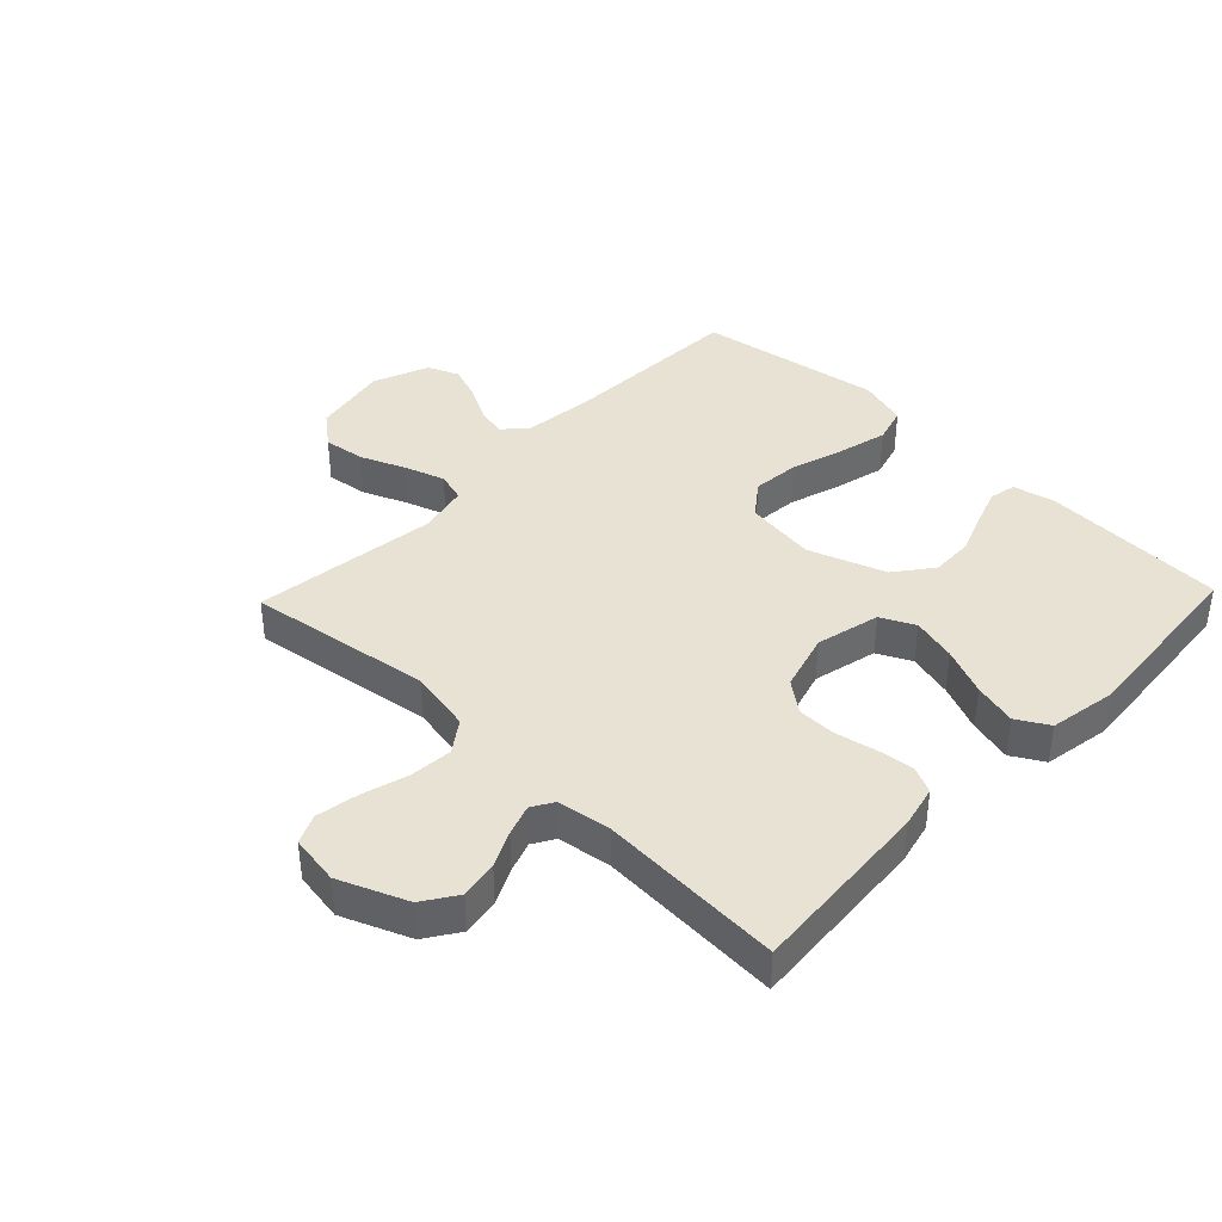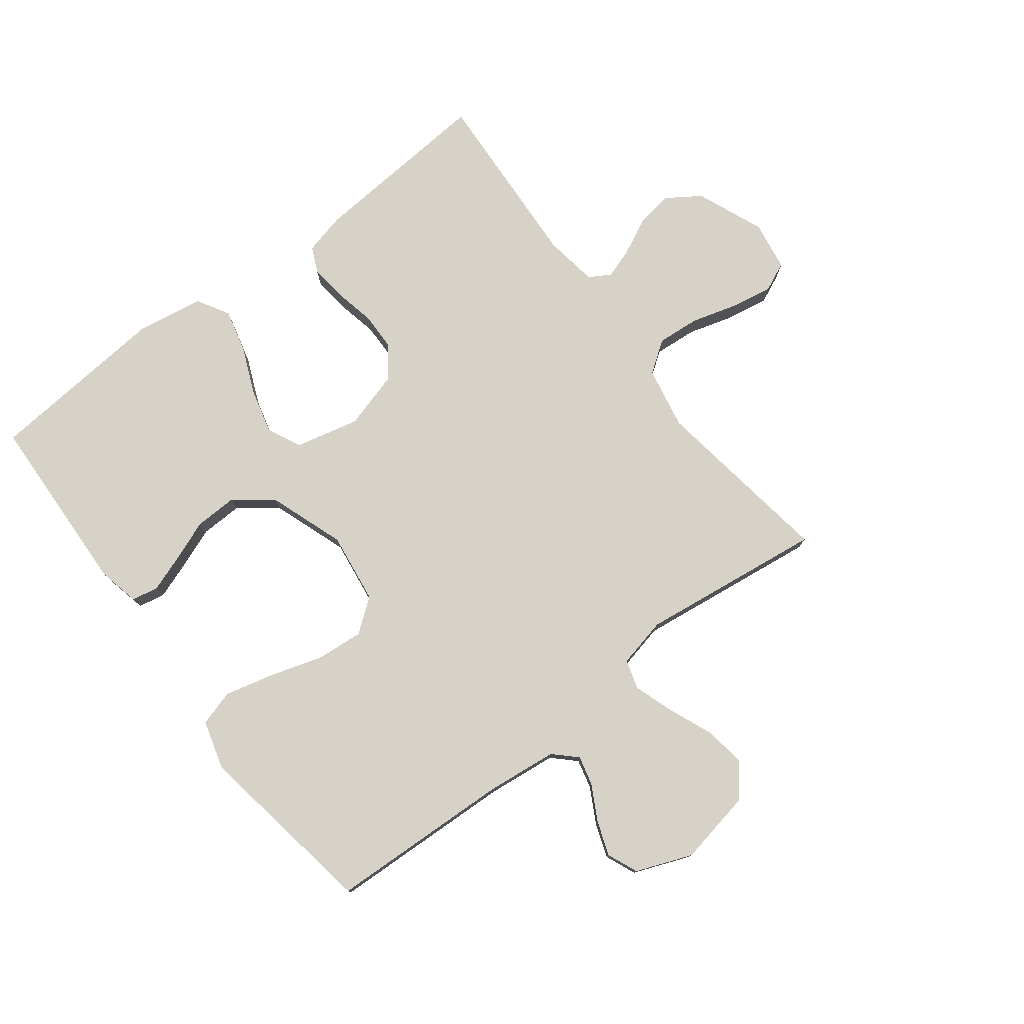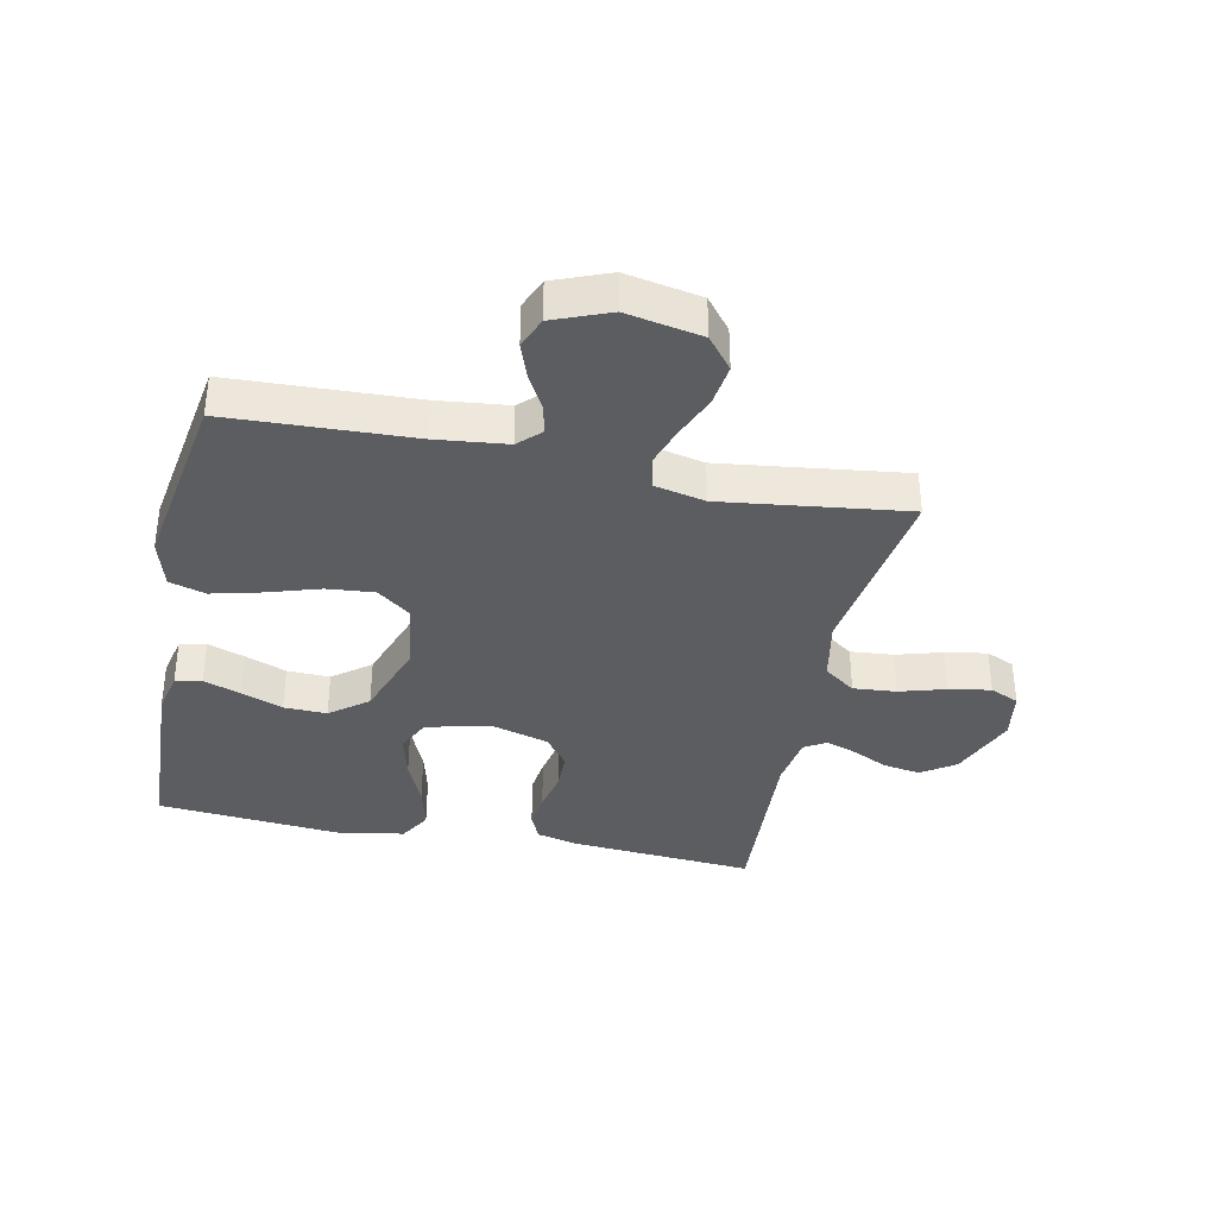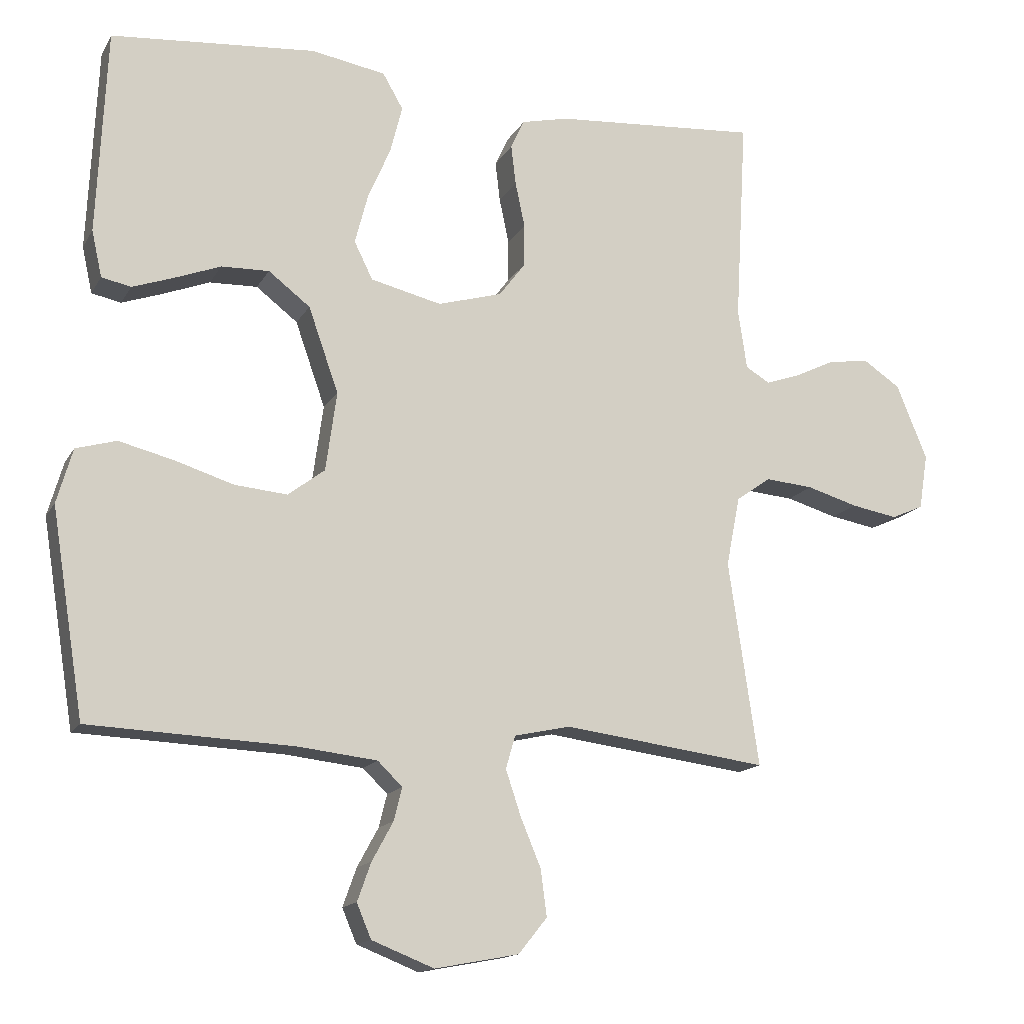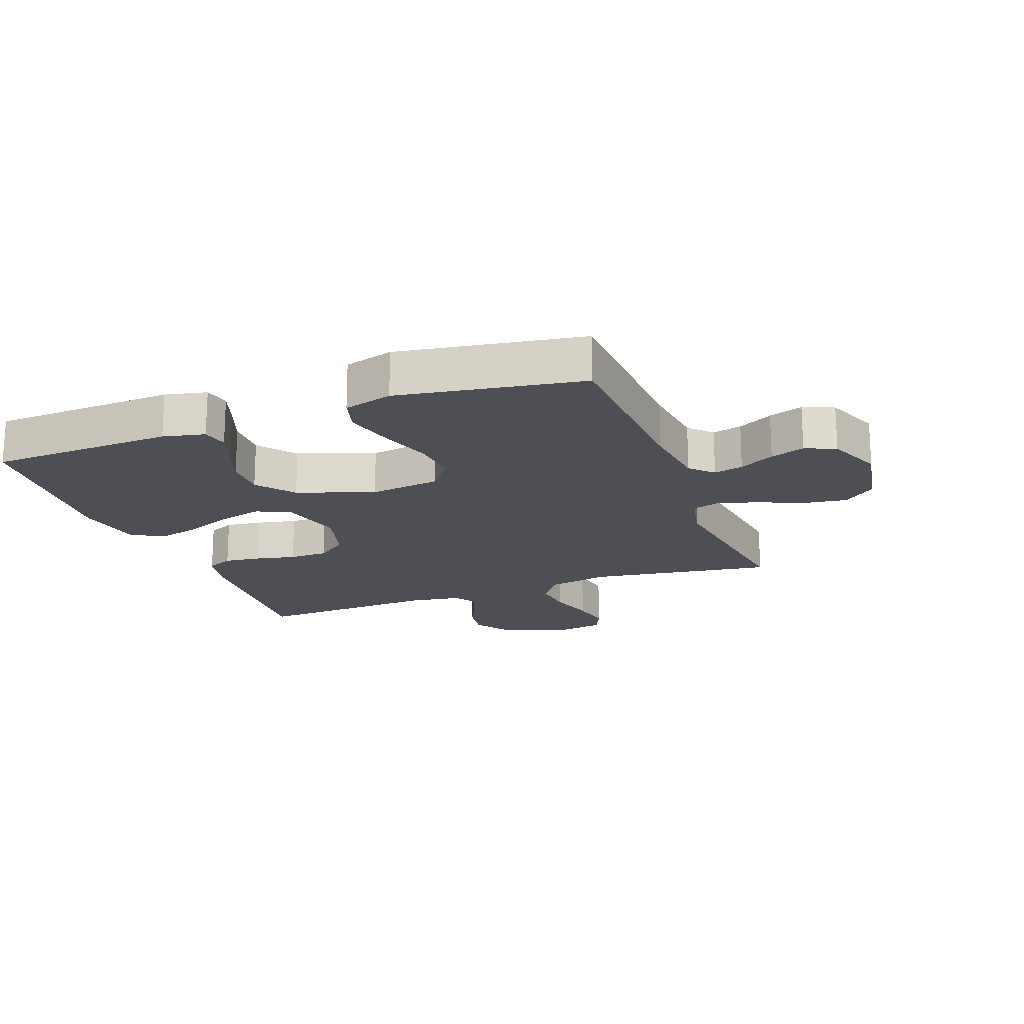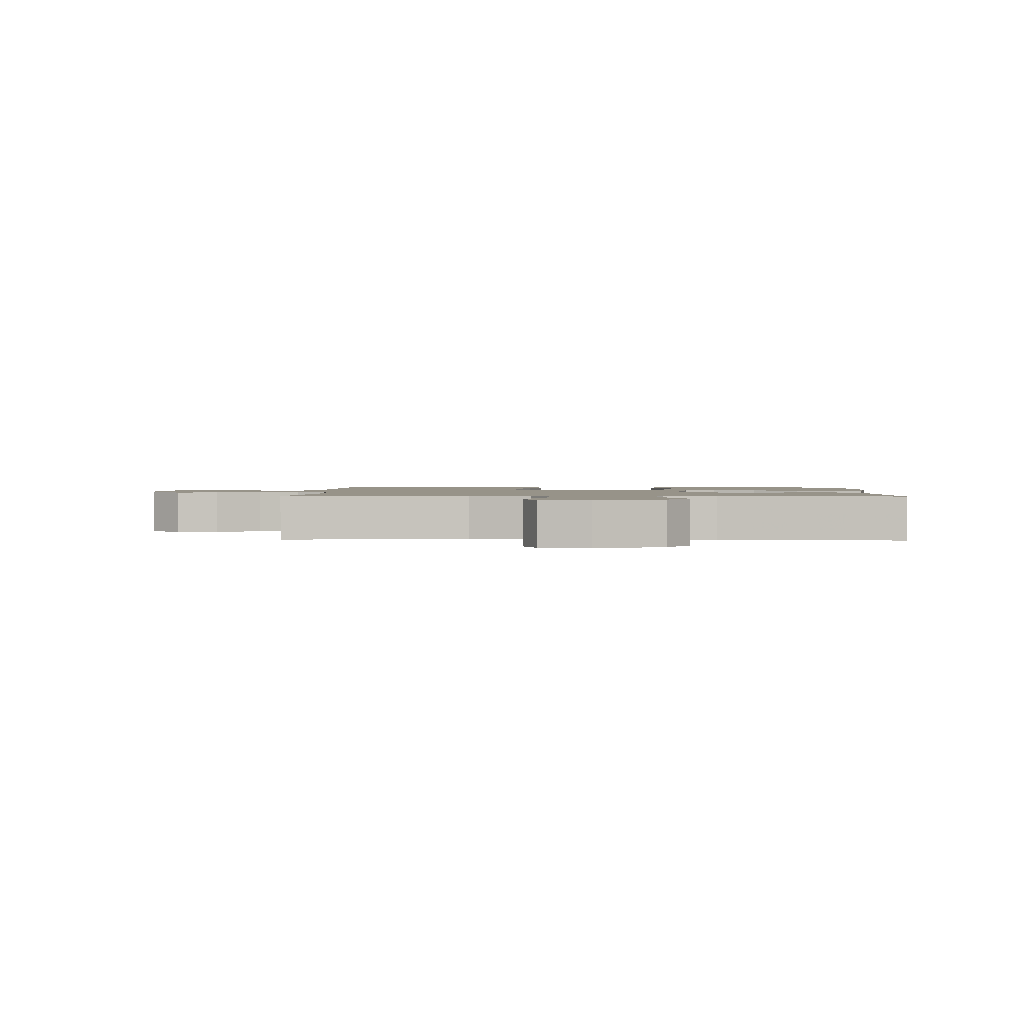
<metadata>
{"format":"obj","ext":"obj","renderer":"f3d","projection":"perspective","resolution":1024,"background":"white","views":[{"elev":39.8,"azim":-46.2,"up":"+Y"},{"elev":77.9,"azim":142.5,"up":"+Y"},{"elev":-36.6,"azim":168.2,"up":"+Y"},{"elev":-14.9,"azim":159.8,"up":"+Z"},{"elev":-18.3,"azim":110.5,"up":"+Y"},{"elev":1.5,"azim":-87.9,"up":"+Y"}]}
</metadata>
<code>
v -0.5 0.07 -0.5
v -0.456 0.07 -0.2
v -0.476 0.07 -0.098
v -0.527 0.07 -0.062
v -0.597 0.07 -0.068
v -0.672 0.07 -0.09
v -0.74 0.07 -0.102
v -0.787 0.07 -0.081
v -0.8 0.07 0
v -0.755 0.07 0.11
v -0.7 0.07 0.147
v -0.639 0.07 0.137
v -0.581 0.07 0.109
v -0.531 0.07 0.092
v -0.496 0.07 0.113
v -0.483 0.07 0.2
v -0.5 0.07 0.5
v -0.2 0.07 0.478
v -0.132 0.07 0.462
v -0.112 0.07 0.419
v -0.119 0.07 0.36
v -0.133 0.07 0.294
v -0.132 0.07 0.231
v -0.094 0.07 0.181
v 0 0.07 0.154
v 0.104 0.07 0.179
v 0.131 0.07 0.234
v 0.112 0.07 0.307
v 0.079 0.07 0.384
v 0.061 0.07 0.454
v 0.091 0.07 0.506
v 0.2 0.07 0.525
v 0.5 0.07 0.5
v 0.514 0.07 0.2
v 0.499 0.07 0.132
v 0.456 0.07 0.123
v 0.396 0.07 0.144
v 0.328 0.07 0.17
v 0.258 0.07 0.172
v 0.197 0.07 0.125
v 0.153 0.07 0
v 0.169 0.07 -0.116
v 0.223 0.07 -0.157
v 0.3 0.07 -0.15
v 0.386 0.07 -0.123
v 0.466 0.07 -0.103
v 0.525 0.07 -0.12
v 0.548 0.07 -0.2
v 0.5 0.07 -0.5
v 0.2 0.07 -0.513
v 0.085 0.07 -0.526
v 0.049 0.07 -0.561
v 0.061 0.07 -0.609
v 0.092 0.07 -0.666
v 0.112 0.07 -0.722
v 0.091 0.07 -0.772
v 0 0.07 -0.808
v -0.123 0.07 -0.785
v -0.165 0.07 -0.733
v -0.156 0.07 -0.665
v -0.126 0.07 -0.593
v -0.104 0.07 -0.527
v -0.118 0.07 -0.479
v -0.2 0.07 -0.461
v -0.5 0 -0.5
v -0.456 0 -0.2
v -0.476 0 -0.098
v -0.527 0 -0.062
v -0.597 0 -0.068
v -0.672 0 -0.09
v -0.74 0 -0.102
v -0.787 0 -0.081
v -0.8 0 0
v -0.755 0 0.11
v -0.7 0 0.147
v -0.639 0 0.137
v -0.581 0 0.109
v -0.531 0 0.092
v -0.496 0 0.113
v -0.483 0 0.2
v -0.5 0 0.5
v -0.2 0 0.478
v -0.132 0 0.462
v -0.112 0 0.419
v -0.119 0 0.36
v -0.133 0 0.294
v -0.132 0 0.231
v -0.094 0 0.181
v 0 0 0.154
v 0.104 0 0.179
v 0.131 0 0.234
v 0.112 0 0.307
v 0.079 0 0.384
v 0.061 0 0.454
v 0.091 0 0.506
v 0.2 0 0.525
v 0.5 0 0.5
v 0.514 0 0.2
v 0.499 0 0.132
v 0.456 0 0.123
v 0.396 0 0.144
v 0.328 0 0.17
v 0.258 0 0.172
v 0.197 0 0.125
v 0.153 0 0
v 0.169 0 -0.116
v 0.223 0 -0.157
v 0.3 0 -0.15
v 0.386 0 -0.123
v 0.466 0 -0.103
v 0.525 0 -0.12
v 0.548 0 -0.2
v 0.5 0 -0.5
v 0.2 0 -0.513
v 0.085 0 -0.526
v 0.049 0 -0.561
v 0.061 0 -0.609
v 0.092 0 -0.666
v 0.112 0 -0.722
v 0.091 0 -0.772
v 0 0 -0.808
v -0.123 0 -0.785
v -0.165 0 -0.733
v -0.156 0 -0.665
v -0.126 0 -0.593
v -0.104 0 -0.527
v -0.118 0 -0.479
v -0.2 0 -0.461
f 59 60 61
f 58 59 61
f 57 58 61
f 56 57 61
f 55 56 61
f 54 55 61
f 53 54 61
f 52 53 61 62
f 51 52 62 63
f 48 49 50
f 47 48 50
f 46 47 50
f 45 46 50
f 44 45 50
f 50 51 63
f 44 50 63
f 43 44 63
f 36 37 38
f 35 36 38
f 34 35 38
f 33 34 38
f 32 33 38
f 31 32 38
f 30 31 38
f 29 30 38
f 28 29 38
f 27 28 38 39
f 26 27 39 40
f 20 21 22
f 19 20 22
f 18 19 22
f 17 18 22
f 16 17 22
f 15 16 22 23
f 14 15 23 24
f 11 12 13
f 10 11 13
f 9 10 13
f 8 9 13
f 7 8 13
f 6 7 13
f 5 6 13
f 4 5 13 14
f 14 24 25
f 4 14 25
f 3 4 25
f 64 1 2
f 64 2 3
f 63 64 3
f 43 63 3
f 42 43 3
f 3 25 26
f 42 3 26
f 41 42 26
f 26 40 41
f 125 124 123
f 125 123 122
f 125 122 121
f 125 121 120
f 125 120 119
f 125 119 118
f 125 118 117
f 126 125 117 116
f 127 126 116 115
f 114 113 112
f 114 112 111
f 114 111 110
f 114 110 109
f 114 109 108
f 127 115 114
f 127 114 108
f 127 108 107
f 102 101 100
f 102 100 99
f 102 99 98
f 102 98 97
f 102 97 96
f 102 96 95
f 102 95 94
f 102 94 93
f 102 93 92
f 103 102 92 91
f 104 103 91 90
f 86 85 84
f 86 84 83
f 86 83 82
f 86 82 81
f 86 81 80
f 87 86 80 79
f 88 87 79 78
f 77 76 75
f 77 75 74
f 77 74 73
f 77 73 72
f 77 72 71
f 77 71 70
f 77 70 69
f 78 77 69 68
f 89 88 78
f 89 78 68
f 89 68 67
f 66 65 128
f 67 66 128
f 67 128 127
f 67 127 107
f 67 107 106
f 90 89 67
f 90 67 106
f 90 106 105
f 105 104 90
f 1 65 66 2
f 2 66 67 3
f 3 67 68 4
f 4 68 69 5
f 5 69 70 6
f 6 70 71 7
f 7 71 72 8
f 8 72 73 9
f 9 73 74 10
f 10 74 75 11
f 11 75 76 12
f 12 76 77 13
f 13 77 78 14
f 14 78 79 15
f 15 79 80 16
f 16 80 81 17
f 17 81 82 18
f 18 82 83 19
f 19 83 84 20
f 20 84 85 21
f 21 85 86 22
f 22 86 87 23
f 23 87 88 24
f 24 88 89 25
f 25 89 90 26
f 26 90 91 27
f 27 91 92 28
f 28 92 93 29
f 29 93 94 30
f 30 94 95 31
f 31 95 96 32
f 32 96 97 33
f 33 97 98 34
f 34 98 99 35
f 35 99 100 36
f 36 100 101 37
f 37 101 102 38
f 38 102 103 39
f 39 103 104 40
f 40 104 105 41
f 41 105 106 42
f 42 106 107 43
f 43 107 108 44
f 44 108 109 45
f 45 109 110 46
f 46 110 111 47
f 47 111 112 48
f 48 112 113 49
f 49 113 114 50
f 50 114 115 51
f 51 115 116 52
f 52 116 117 53
f 53 117 118 54
f 54 118 119 55
f 55 119 120 56
f 56 120 121 57
f 57 121 122 58
f 58 122 123 59
f 59 123 124 60
f 60 124 125 61
f 61 125 126 62
f 62 126 127 63
f 63 127 128 64
f 64 128 65 1

</code>
